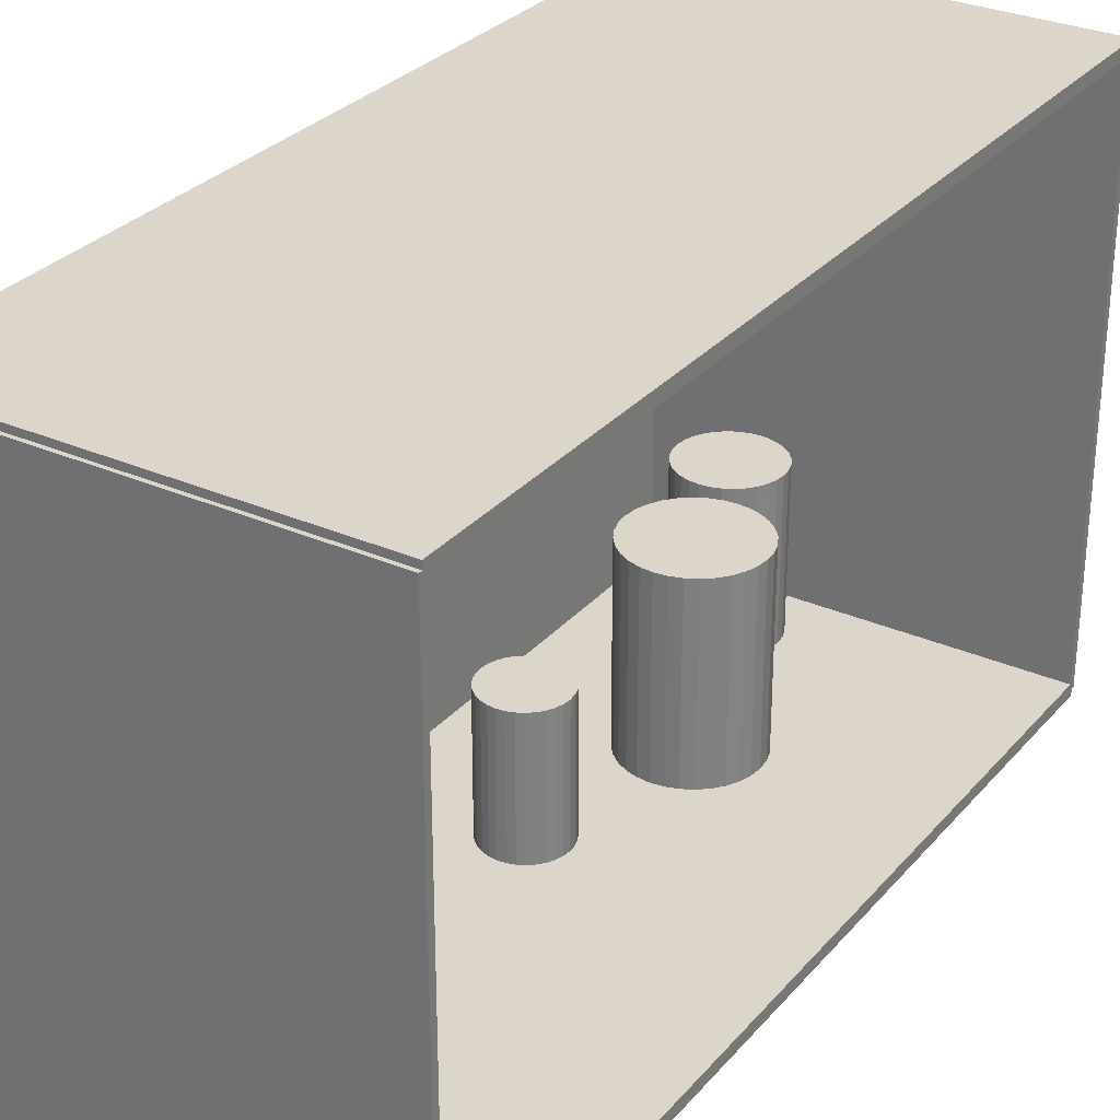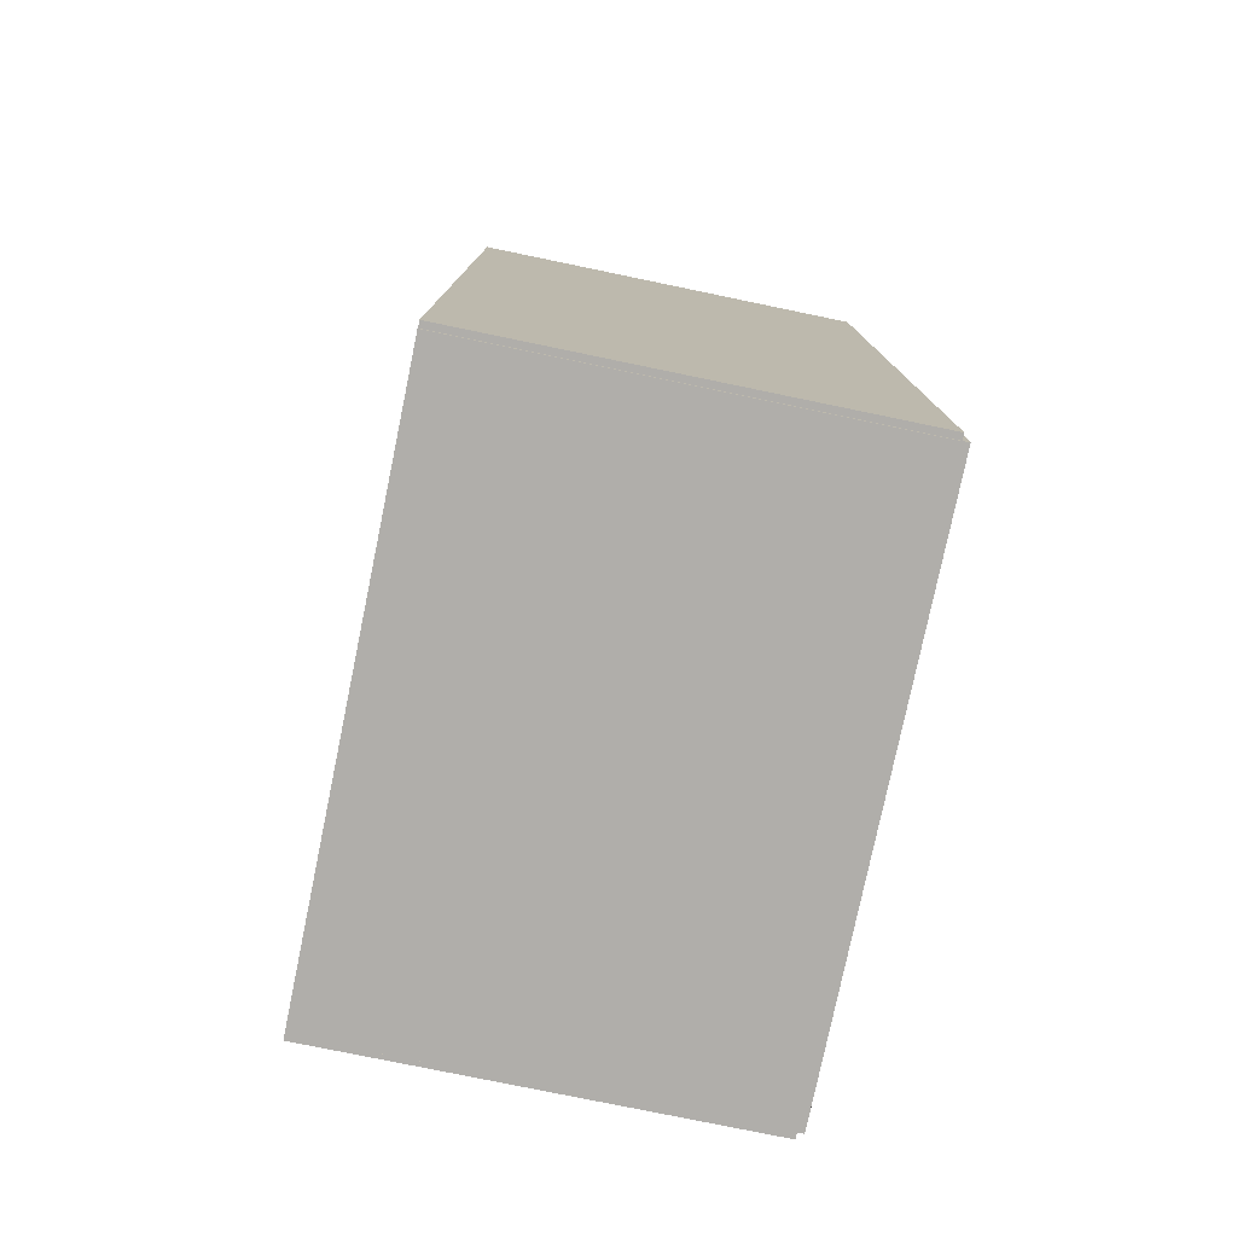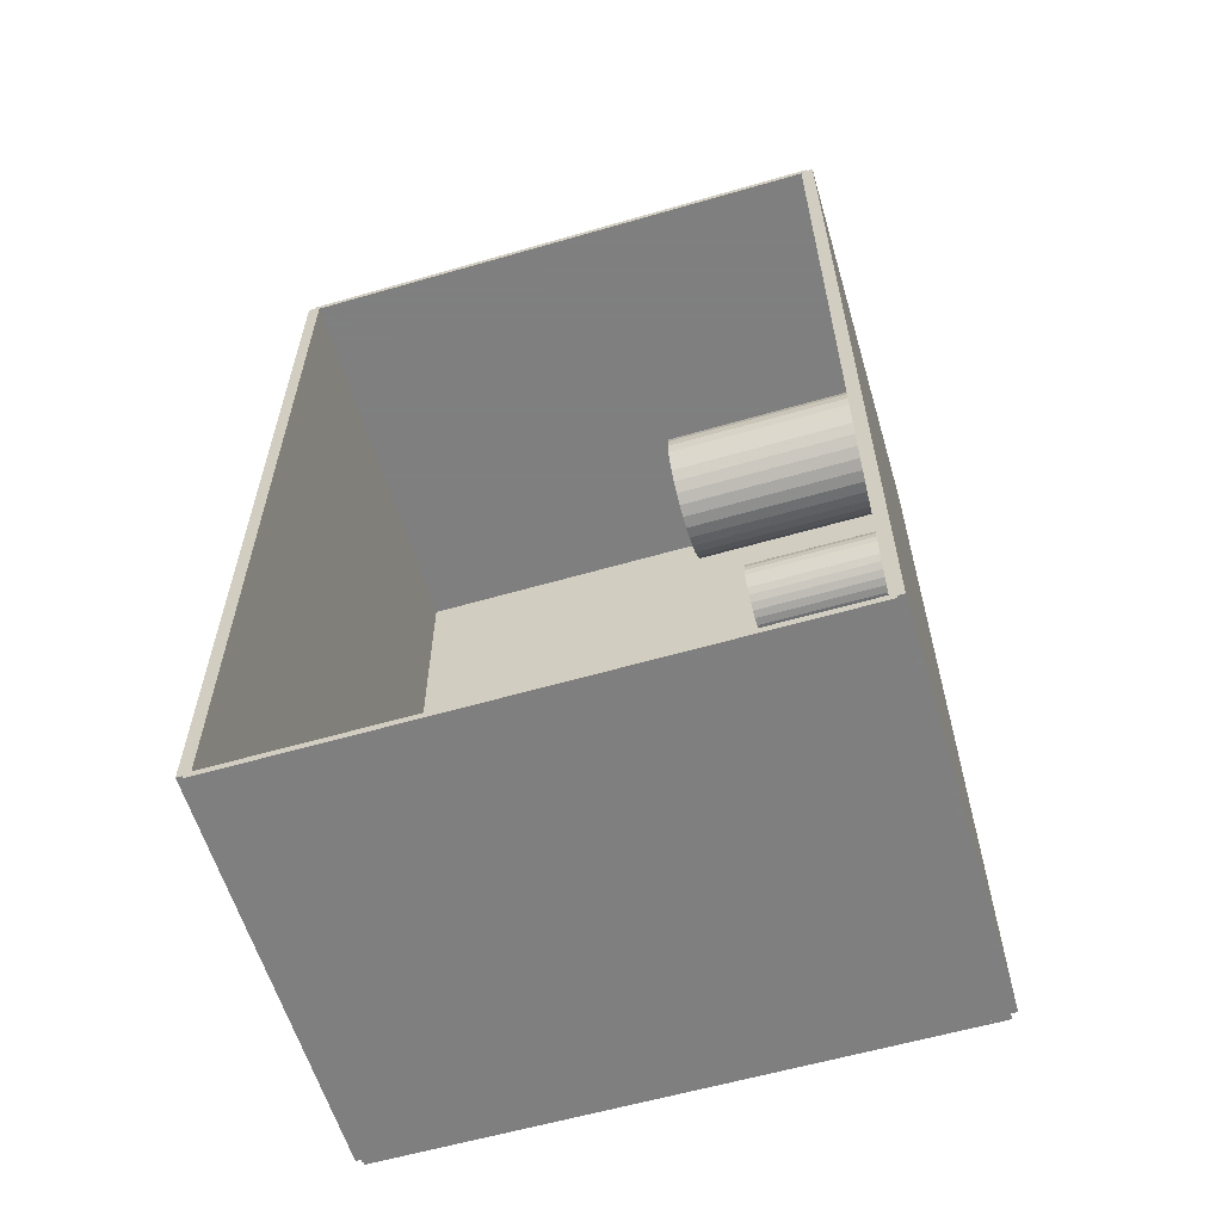
<metadata>
{"format":"obj","ext":"obj","renderer":"f3d","projection":"perspective","resolution":1024,"background":"white","views":[{"elev":29.9,"azim":32.7,"up":"+Z"},{"elev":-77.8,"azim":168.3,"up":"+Y"},{"elev":-59.9,"azim":106.5,"up":"+Y"}]}
</metadata>
<code>
v -0.1028 -0.2301 -0.003128
v -0.1028 -0.2301 0.003128
v -0.1028 0.2301 -0.003128
v -0.1028 0.2301 0.003128
v 0.1028 -0.2301 -0.003128
v 0.1028 -0.2301 0.003128
v 0.1028 0.2301 -0.003128
v 0.1028 0.2301 0.003128
v -0.09968 -0.2301 0
v -0.1059 -0.2301 0
v -0.09968 0.2301 0
v -0.1059 0.2301 0
v -0.09968 -0.2301 0.2812
v -0.1059 -0.2301 0.2812
v -0.09968 0.2301 0.2812
v -0.1059 0.2301 0.2812
v -0.1028 0.2283 0.2812
v -0.1028 0.2319 0.2812
v -0.1028 0.2283 0
v -0.1028 0.2319 0
v 0.1028 0.2283 0.2812
v 0.1028 0.2319 0.2812
v 0.1028 0.2283 0
v 0.1028 0.2319 0
v -0.1028 -0.2283 0
v -0.1028 -0.2319 0
v -0.1028 -0.2283 0.2812
v -0.1028 -0.2319 0.2812
v 0.1028 -0.2283 0
v 0.1028 -0.2319 0
v 0.1028 -0.2283 0.2812
v 0.1028 -0.2319 0.2812
v -0.1028 -0.2301 0.2781
v -0.1028 -0.2301 0.2844
v -0.1028 0.2301 0.2781
v -0.1028 0.2301 0.2844
v 0.1028 -0.2301 0.2781
v 0.1028 -0.2301 0.2844
v 0.1028 0.2301 0.2781
v 0.1028 0.2301 0.2844
v -0.03831 0.1871 0.006256
v -0.01303 0.1871 0.006256
v -0.01303 0.1871 0.08637
v -0.03831 0.1871 0.08637
v -0.01352 0.192 0.006256
v -0.01352 0.192 0.08637
v -0.01495 0.1968 0.006256
v -0.01495 0.1968 0.08637
v -0.01729 0.2011 0.006256
v -0.01729 0.2011 0.08637
v -0.02043 0.205 0.006256
v -0.02043 0.205 0.08637
v -0.02426 0.2081 0.006256
v -0.02426 0.2081 0.08637
v -0.02863 0.2105 0.006256
v -0.02863 0.2105 0.08637
v -0.03338 0.2119 0.006256
v -0.03338 0.2119 0.08637
v -0.03831 0.2124 0.006256
v -0.03831 0.2124 0.08637
v -0.04324 0.2119 0.006256
v -0.04324 0.2119 0.08637
v -0.04798 0.2105 0.006256
v -0.04798 0.2105 0.08637
v -0.05235 0.2081 0.006256
v -0.05235 0.2081 0.08637
v -0.05618 0.205 0.006256
v -0.05618 0.205 0.08637
v -0.05932 0.2011 0.006256
v -0.05932 0.2011 0.08637
v -0.06166 0.1968 0.006256
v -0.06166 0.1968 0.08637
v -0.0631 0.192 0.006256
v -0.0631 0.192 0.08637
v -0.06358 0.1871 0.006256
v -0.06358 0.1871 0.08637
v -0.0631 0.1822 0.006256
v -0.0631 0.1822 0.08637
v -0.06166 0.1774 0.006256
v -0.06166 0.1774 0.08637
v -0.05932 0.1731 0.006256
v -0.05932 0.1731 0.08637
v -0.05618 0.1692 0.006256
v -0.05618 0.1692 0.08637
v -0.05235 0.1661 0.006256
v -0.05235 0.1661 0.08637
v -0.04798 0.1637 0.006256
v -0.04798 0.1637 0.08637
v -0.04324 0.1623 0.006256
v -0.04324 0.1623 0.08637
v -0.03831 0.1618 0.006256
v -0.03831 0.1618 0.08637
v -0.03338 0.1623 0.006256
v -0.03338 0.1623 0.08637
v -0.02863 0.1637 0.006256
v -0.02863 0.1637 0.08637
v -0.02426 0.1661 0.006256
v -0.02426 0.1661 0.08637
v -0.02043 0.1692 0.006256
v -0.02043 0.1692 0.08637
v -0.01729 0.1731 0.006256
v -0.01729 0.1731 0.08637
v -0.01495 0.1774 0.006256
v -0.01495 0.1774 0.08637
v -0.01352 0.1822 0.006256
v -0.01352 0.1822 0.08637
v -0.003824 0.1001 0.006256
v 0.028 0.1001 0.006256
v 0.028 0.1001 0.1016
v -0.003824 0.1001 0.1016
v 0.02739 0.1063 0.006256
v 0.02739 0.1063 0.1016
v 0.02558 0.1123 0.006256
v 0.02558 0.1123 0.1016
v 0.02264 0.1178 0.006256
v 0.02264 0.1178 0.1016
v 0.01868 0.1226 0.006256
v 0.01868 0.1226 0.1016
v 0.01386 0.1265 0.006256
v 0.01386 0.1265 0.1016
v 0.008354 0.1295 0.006256
v 0.008354 0.1295 0.1016
v 0.002384 0.1313 0.006256
v 0.002384 0.1313 0.1016
v -0.003824 0.1319 0.006256
v -0.003824 0.1319 0.1016
v -0.01003 0.1313 0.006256
v -0.01003 0.1313 0.1016
v -0.016 0.1295 0.006256
v -0.016 0.1295 0.1016
v -0.0215 0.1265 0.006256
v -0.0215 0.1265 0.1016
v -0.02633 0.1226 0.006256
v -0.02633 0.1226 0.1016
v -0.03028 0.1178 0.006256
v -0.03028 0.1178 0.1016
v -0.03323 0.1123 0.006256
v -0.03323 0.1123 0.1016
v -0.03504 0.1063 0.006256
v -0.03504 0.1063 0.1016
v -0.03565 0.1001 0.006256
v -0.03565 0.1001 0.1016
v -0.03504 0.09387 0.006256
v -0.03504 0.09387 0.1016
v -0.03323 0.0879 0.006256
v -0.03323 0.0879 0.1016
v -0.03028 0.0824 0.006256
v -0.03028 0.0824 0.1016
v -0.02633 0.07758 0.006256
v -0.02633 0.07758 0.1016
v -0.0215 0.07362 0.006256
v -0.0215 0.07362 0.1016
v -0.016 0.07068 0.006256
v -0.016 0.07068 0.1016
v -0.01003 0.06887 0.006256
v -0.01003 0.06887 0.1016
v -0.003824 0.06826 0.006256
v -0.003824 0.06826 0.1016
v 0.002384 0.06887 0.006256
v 0.002384 0.06887 0.1016
v 0.008354 0.07068 0.006256
v 0.008354 0.07068 0.1016
v 0.01386 0.07362 0.006256
v 0.01386 0.07362 0.1016
v 0.01868 0.07758 0.006256
v 0.01868 0.07758 0.1016
v 0.02264 0.0824 0.006256
v 0.02264 0.0824 0.1016
v 0.02558 0.0879 0.006256
v 0.02558 0.0879 0.1016
v 0.02739 0.09387 0.006256
v 0.02739 0.09387 0.1016
v -0.02485 0.0122 0.006256
v -0.004829 0.0122 0.006256
v -0.004829 0.0122 0.07436
v -0.02485 0.0122 0.07436
v -0.005214 0.01611 0.006256
v -0.005214 0.01611 0.07436
v -0.006353 0.01986 0.006256
v -0.006353 0.01986 0.07436
v -0.008203 0.02332 0.006256
v -0.008203 0.02332 0.07436
v -0.01069 0.02636 0.006256
v -0.01069 0.02636 0.07436
v -0.01373 0.02885 0.006256
v -0.01373 0.02885 0.07436
v -0.01719 0.0307 0.006256
v -0.01719 0.0307 0.07436
v -0.02094 0.03184 0.006256
v -0.02094 0.03184 0.07436
v -0.02485 0.03222 0.006256
v -0.02485 0.03222 0.07436
v -0.02876 0.03184 0.006256
v -0.02876 0.03184 0.07436
v -0.03251 0.0307 0.006256
v -0.03251 0.0307 0.07436
v -0.03597 0.02885 0.006256
v -0.03597 0.02885 0.07436
v -0.03901 0.02636 0.006256
v -0.03901 0.02636 0.07436
v -0.0415 0.02332 0.006256
v -0.0415 0.02332 0.07436
v -0.04335 0.01986 0.006256
v -0.04335 0.01986 0.07436
v -0.04449 0.01611 0.006256
v -0.04449 0.01611 0.07436
v -0.04487 0.0122 0.006256
v -0.04487 0.0122 0.07436
v -0.04449 0.008294 0.006256
v -0.04449 0.008294 0.07436
v -0.04335 0.004538 0.006256
v -0.04335 0.004538 0.07436
v -0.0415 0.001077 0.006256
v -0.0415 0.001077 0.07436
v -0.03901 -0.001957 0.006256
v -0.03901 -0.001957 0.07436
v -0.03597 -0.004447 0.006256
v -0.03597 -0.004447 0.07436
v -0.03251 -0.006297 0.006256
v -0.03251 -0.006297 0.07436
v -0.02876 -0.007436 0.006256
v -0.02876 -0.007436 0.07436
v -0.02485 -0.007821 0.006256
v -0.02485 -0.007821 0.07436
v -0.02094 -0.007436 0.006256
v -0.02094 -0.007436 0.07436
v -0.01719 -0.006297 0.006256
v -0.01719 -0.006297 0.07436
v -0.01373 -0.004447 0.006256
v -0.01373 -0.004447 0.07436
v -0.01069 -0.001957 0.006256
v -0.01069 -0.001957 0.07436
v -0.008203 0.001077 0.006256
v -0.008203 0.001077 0.07436
v -0.006353 0.004538 0.006256
v -0.006353 0.004538 0.07436
v -0.005214 0.008294 0.006256
v -0.005214 0.008294 0.07436
v -0.03559 -0.1211 0.006256
v -0.003635 -0.1211 0.006256
v -0.003635 -0.1211 0.09362
v -0.03559 -0.1211 0.09362
v -0.004249 -0.1148 0.006256
v -0.004249 -0.1148 0.09362
v -0.006068 -0.1088 0.006256
v -0.006068 -0.1088 0.09362
v -0.009021 -0.1033 0.006256
v -0.009021 -0.1033 0.09362
v -0.013 -0.09847 0.006256
v -0.013 -0.09847 0.09362
v -0.01784 -0.09449 0.006256
v -0.01784 -0.09449 0.09362
v -0.02336 -0.09154 0.006256
v -0.02336 -0.09154 0.09362
v -0.02936 -0.08972 0.006256
v -0.02936 -0.08972 0.09362
v -0.03559 -0.08911 0.006256
v -0.03559 -0.08911 0.09362
v -0.04183 -0.08972 0.006256
v -0.04183 -0.08972 0.09362
v -0.04782 -0.09154 0.006256
v -0.04782 -0.09154 0.09362
v -0.05335 -0.09449 0.006256
v -0.05335 -0.09449 0.09362
v -0.05819 -0.09847 0.006256
v -0.05819 -0.09847 0.09362
v -0.06217 -0.1033 0.006256
v -0.06217 -0.1033 0.09362
v -0.06512 -0.1088 0.006256
v -0.06512 -0.1088 0.09362
v -0.06694 -0.1148 0.006256
v -0.06694 -0.1148 0.09362
v -0.06755 -0.1211 0.006256
v -0.06755 -0.1211 0.09362
v -0.06694 -0.1273 0.006256
v -0.06694 -0.1273 0.09362
v -0.06512 -0.1333 0.006256
v -0.06512 -0.1333 0.09362
v -0.06217 -0.1388 0.006256
v -0.06217 -0.1388 0.09362
v -0.05819 -0.1437 0.006256
v -0.05819 -0.1437 0.09362
v -0.05335 -0.1476 0.006256
v -0.05335 -0.1476 0.09362
v -0.04782 -0.1506 0.006256
v -0.04782 -0.1506 0.09362
v -0.04183 -0.1524 0.006256
v -0.04183 -0.1524 0.09362
v -0.03559 -0.153 0.006256
v -0.03559 -0.153 0.09362
v -0.02936 -0.1524 0.006256
v -0.02936 -0.1524 0.09362
v -0.02336 -0.1506 0.006256
v -0.02336 -0.1506 0.09362
v -0.01784 -0.1476 0.006256
v -0.01784 -0.1476 0.09362
v -0.013 -0.1437 0.006256
v -0.013 -0.1437 0.09362
v -0.009021 -0.1388 0.006256
v -0.009021 -0.1388 0.09362
v -0.006068 -0.1333 0.006256
v -0.006068 -0.1333 0.09362
v -0.004249 -0.1273 0.006256
v -0.004249 -0.1273 0.09362
f 2 4 1
f 5 2 1
f 1 4 3
f 3 5 1
f 2 8 4
f 6 2 5
f 6 8 2
f 4 8 3
f 7 5 3
f 3 8 7
f 7 6 5
f 8 6 7
f 10 12 9
f 13 10 9
f 9 12 11
f 11 13 9
f 10 16 12
f 14 10 13
f 14 16 10
f 12 16 11
f 15 13 11
f 11 16 15
f 15 14 13
f 16 14 15
f 18 20 17
f 21 18 17
f 17 20 19
f 19 21 17
f 18 24 20
f 22 18 21
f 22 24 18
f 20 24 19
f 23 21 19
f 19 24 23
f 23 22 21
f 24 22 23
f 26 28 25
f 29 26 25
f 25 28 27
f 27 29 25
f 26 32 28
f 30 26 29
f 30 32 26
f 28 32 27
f 31 29 27
f 27 32 31
f 31 30 29
f 32 30 31
f 34 36 33
f 37 34 33
f 33 36 35
f 35 37 33
f 34 40 36
f 38 34 37
f 38 40 34
f 36 40 35
f 39 37 35
f 35 40 39
f 39 38 37
f 40 38 39
f 42 41 45
f 42 45 43
f 43 45 46
f 43 46 44
f 45 41 47
f 45 47 46
f 46 47 48
f 46 48 44
f 47 41 49
f 47 49 48
f 48 49 50
f 48 50 44
f 49 41 51
f 49 51 50
f 50 51 52
f 50 52 44
f 51 41 53
f 51 53 52
f 52 53 54
f 52 54 44
f 53 41 55
f 53 55 54
f 54 55 56
f 54 56 44
f 55 41 57
f 55 57 56
f 56 57 58
f 56 58 44
f 57 41 59
f 57 59 58
f 58 59 60
f 58 60 44
f 59 41 61
f 59 61 60
f 60 61 62
f 60 62 44
f 61 41 63
f 61 63 62
f 62 63 64
f 62 64 44
f 63 41 65
f 63 65 64
f 64 65 66
f 64 66 44
f 65 41 67
f 65 67 66
f 66 67 68
f 66 68 44
f 67 41 69
f 67 69 68
f 68 69 70
f 68 70 44
f 69 41 71
f 69 71 70
f 70 71 72
f 70 72 44
f 71 41 73
f 71 73 72
f 72 73 74
f 72 74 44
f 73 41 75
f 73 75 74
f 74 75 76
f 74 76 44
f 75 41 77
f 75 77 76
f 76 77 78
f 76 78 44
f 77 41 79
f 77 79 78
f 78 79 80
f 78 80 44
f 79 41 81
f 79 81 80
f 80 81 82
f 80 82 44
f 81 41 83
f 81 83 82
f 82 83 84
f 82 84 44
f 83 41 85
f 83 85 84
f 84 85 86
f 84 86 44
f 85 41 87
f 85 87 86
f 86 87 88
f 86 88 44
f 87 41 89
f 87 89 88
f 88 89 90
f 88 90 44
f 89 41 91
f 89 91 90
f 90 91 92
f 90 92 44
f 91 41 93
f 91 93 92
f 92 93 94
f 92 94 44
f 93 41 95
f 93 95 94
f 94 95 96
f 94 96 44
f 95 41 97
f 95 97 96
f 96 97 98
f 96 98 44
f 97 41 99
f 97 99 98
f 98 99 100
f 98 100 44
f 99 41 101
f 99 101 100
f 100 101 102
f 100 102 44
f 101 41 103
f 101 103 102
f 102 103 104
f 102 104 44
f 103 41 105
f 103 105 104
f 104 105 106
f 104 106 44
f 105 41 42
f 105 42 106
f 106 42 43
f 106 43 44
f 108 107 111
f 108 111 109
f 109 111 112
f 109 112 110
f 111 107 113
f 111 113 112
f 112 113 114
f 112 114 110
f 113 107 115
f 113 115 114
f 114 115 116
f 114 116 110
f 115 107 117
f 115 117 116
f 116 117 118
f 116 118 110
f 117 107 119
f 117 119 118
f 118 119 120
f 118 120 110
f 119 107 121
f 119 121 120
f 120 121 122
f 120 122 110
f 121 107 123
f 121 123 122
f 122 123 124
f 122 124 110
f 123 107 125
f 123 125 124
f 124 125 126
f 124 126 110
f 125 107 127
f 125 127 126
f 126 127 128
f 126 128 110
f 127 107 129
f 127 129 128
f 128 129 130
f 128 130 110
f 129 107 131
f 129 131 130
f 130 131 132
f 130 132 110
f 131 107 133
f 131 133 132
f 132 133 134
f 132 134 110
f 133 107 135
f 133 135 134
f 134 135 136
f 134 136 110
f 135 107 137
f 135 137 136
f 136 137 138
f 136 138 110
f 137 107 139
f 137 139 138
f 138 139 140
f 138 140 110
f 139 107 141
f 139 141 140
f 140 141 142
f 140 142 110
f 141 107 143
f 141 143 142
f 142 143 144
f 142 144 110
f 143 107 145
f 143 145 144
f 144 145 146
f 144 146 110
f 145 107 147
f 145 147 146
f 146 147 148
f 146 148 110
f 147 107 149
f 147 149 148
f 148 149 150
f 148 150 110
f 149 107 151
f 149 151 150
f 150 151 152
f 150 152 110
f 151 107 153
f 151 153 152
f 152 153 154
f 152 154 110
f 153 107 155
f 153 155 154
f 154 155 156
f 154 156 110
f 155 107 157
f 155 157 156
f 156 157 158
f 156 158 110
f 157 107 159
f 157 159 158
f 158 159 160
f 158 160 110
f 159 107 161
f 159 161 160
f 160 161 162
f 160 162 110
f 161 107 163
f 161 163 162
f 162 163 164
f 162 164 110
f 163 107 165
f 163 165 164
f 164 165 166
f 164 166 110
f 165 107 167
f 165 167 166
f 166 167 168
f 166 168 110
f 167 107 169
f 167 169 168
f 168 169 170
f 168 170 110
f 169 107 171
f 169 171 170
f 170 171 172
f 170 172 110
f 171 107 108
f 171 108 172
f 172 108 109
f 172 109 110
f 174 173 177
f 174 177 175
f 175 177 178
f 175 178 176
f 177 173 179
f 177 179 178
f 178 179 180
f 178 180 176
f 179 173 181
f 179 181 180
f 180 181 182
f 180 182 176
f 181 173 183
f 181 183 182
f 182 183 184
f 182 184 176
f 183 173 185
f 183 185 184
f 184 185 186
f 184 186 176
f 185 173 187
f 185 187 186
f 186 187 188
f 186 188 176
f 187 173 189
f 187 189 188
f 188 189 190
f 188 190 176
f 189 173 191
f 189 191 190
f 190 191 192
f 190 192 176
f 191 173 193
f 191 193 192
f 192 193 194
f 192 194 176
f 193 173 195
f 193 195 194
f 194 195 196
f 194 196 176
f 195 173 197
f 195 197 196
f 196 197 198
f 196 198 176
f 197 173 199
f 197 199 198
f 198 199 200
f 198 200 176
f 199 173 201
f 199 201 200
f 200 201 202
f 200 202 176
f 201 173 203
f 201 203 202
f 202 203 204
f 202 204 176
f 203 173 205
f 203 205 204
f 204 205 206
f 204 206 176
f 205 173 207
f 205 207 206
f 206 207 208
f 206 208 176
f 207 173 209
f 207 209 208
f 208 209 210
f 208 210 176
f 209 173 211
f 209 211 210
f 210 211 212
f 210 212 176
f 211 173 213
f 211 213 212
f 212 213 214
f 212 214 176
f 213 173 215
f 213 215 214
f 214 215 216
f 214 216 176
f 215 173 217
f 215 217 216
f 216 217 218
f 216 218 176
f 217 173 219
f 217 219 218
f 218 219 220
f 218 220 176
f 219 173 221
f 219 221 220
f 220 221 222
f 220 222 176
f 221 173 223
f 221 223 222
f 222 223 224
f 222 224 176
f 223 173 225
f 223 225 224
f 224 225 226
f 224 226 176
f 225 173 227
f 225 227 226
f 226 227 228
f 226 228 176
f 227 173 229
f 227 229 228
f 228 229 230
f 228 230 176
f 229 173 231
f 229 231 230
f 230 231 232
f 230 232 176
f 231 173 233
f 231 233 232
f 232 233 234
f 232 234 176
f 233 173 235
f 233 235 234
f 234 235 236
f 234 236 176
f 235 173 237
f 235 237 236
f 236 237 238
f 236 238 176
f 237 173 174
f 237 174 238
f 238 174 175
f 238 175 176
f 240 239 243
f 240 243 241
f 241 243 244
f 241 244 242
f 243 239 245
f 243 245 244
f 244 245 246
f 244 246 242
f 245 239 247
f 245 247 246
f 246 247 248
f 246 248 242
f 247 239 249
f 247 249 248
f 248 249 250
f 248 250 242
f 249 239 251
f 249 251 250
f 250 251 252
f 250 252 242
f 251 239 253
f 251 253 252
f 252 253 254
f 252 254 242
f 253 239 255
f 253 255 254
f 254 255 256
f 254 256 242
f 255 239 257
f 255 257 256
f 256 257 258
f 256 258 242
f 257 239 259
f 257 259 258
f 258 259 260
f 258 260 242
f 259 239 261
f 259 261 260
f 260 261 262
f 260 262 242
f 261 239 263
f 261 263 262
f 262 263 264
f 262 264 242
f 263 239 265
f 263 265 264
f 264 265 266
f 264 266 242
f 265 239 267
f 265 267 266
f 266 267 268
f 266 268 242
f 267 239 269
f 267 269 268
f 268 269 270
f 268 270 242
f 269 239 271
f 269 271 270
f 270 271 272
f 270 272 242
f 271 239 273
f 271 273 272
f 272 273 274
f 272 274 242
f 273 239 275
f 273 275 274
f 274 275 276
f 274 276 242
f 275 239 277
f 275 277 276
f 276 277 278
f 276 278 242
f 277 239 279
f 277 279 278
f 278 279 280
f 278 280 242
f 279 239 281
f 279 281 280
f 280 281 282
f 280 282 242
f 281 239 283
f 281 283 282
f 282 283 284
f 282 284 242
f 283 239 285
f 283 285 284
f 284 285 286
f 284 286 242
f 285 239 287
f 285 287 286
f 286 287 288
f 286 288 242
f 287 239 289
f 287 289 288
f 288 289 290
f 288 290 242
f 289 239 291
f 289 291 290
f 290 291 292
f 290 292 242
f 291 239 293
f 291 293 292
f 292 293 294
f 292 294 242
f 293 239 295
f 293 295 294
f 294 295 296
f 294 296 242
f 295 239 297
f 295 297 296
f 296 297 298
f 296 298 242
f 297 239 299
f 297 299 298
f 298 299 300
f 298 300 242
f 299 239 301
f 299 301 300
f 300 301 302
f 300 302 242
f 301 239 303
f 301 303 302
f 302 303 304
f 302 304 242
f 303 239 240
f 303 240 304
f 304 240 241
f 304 241 242

</code>
